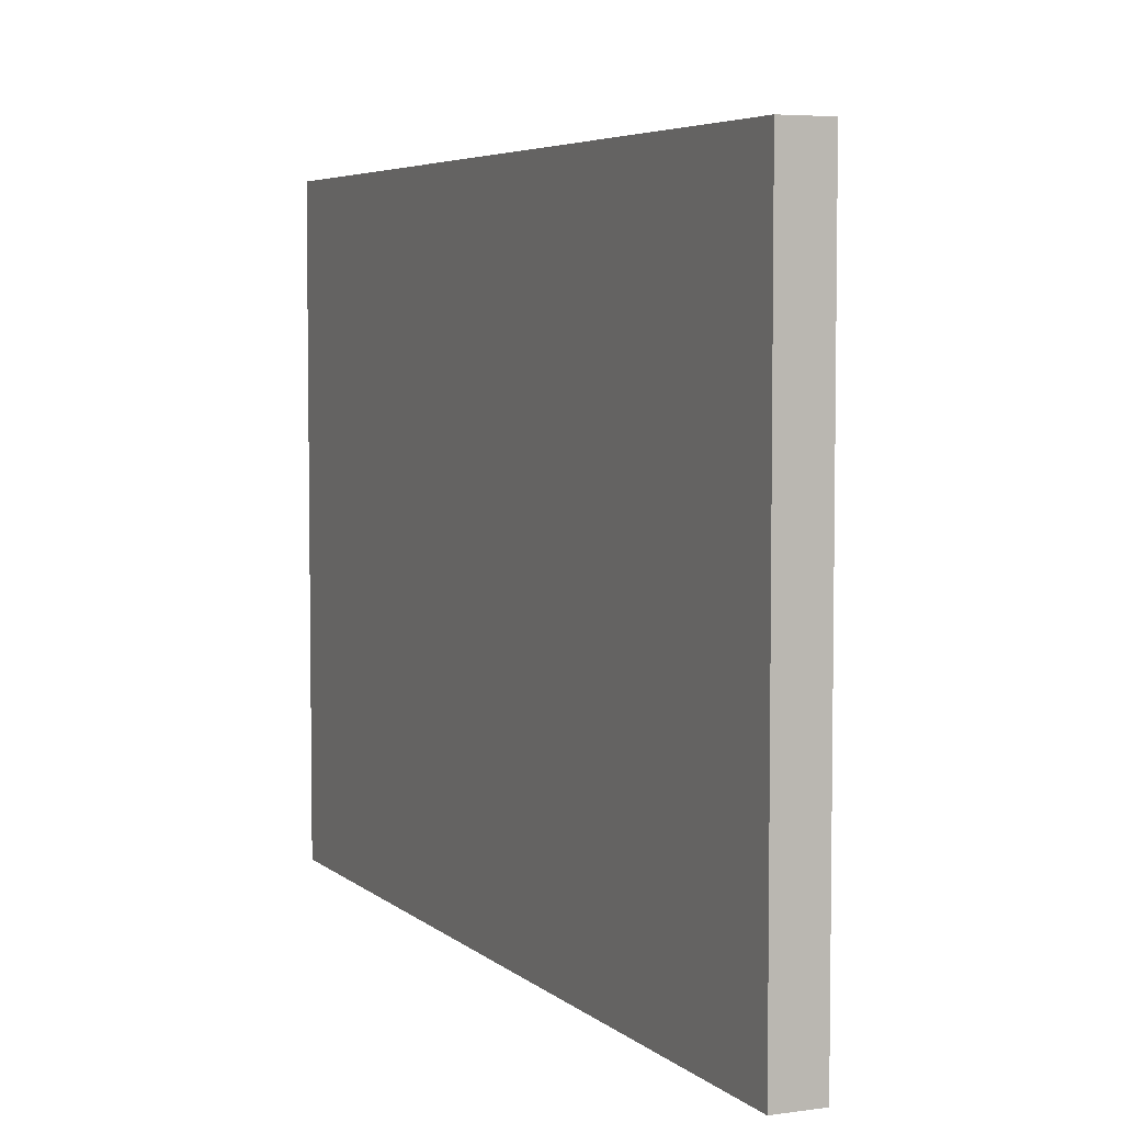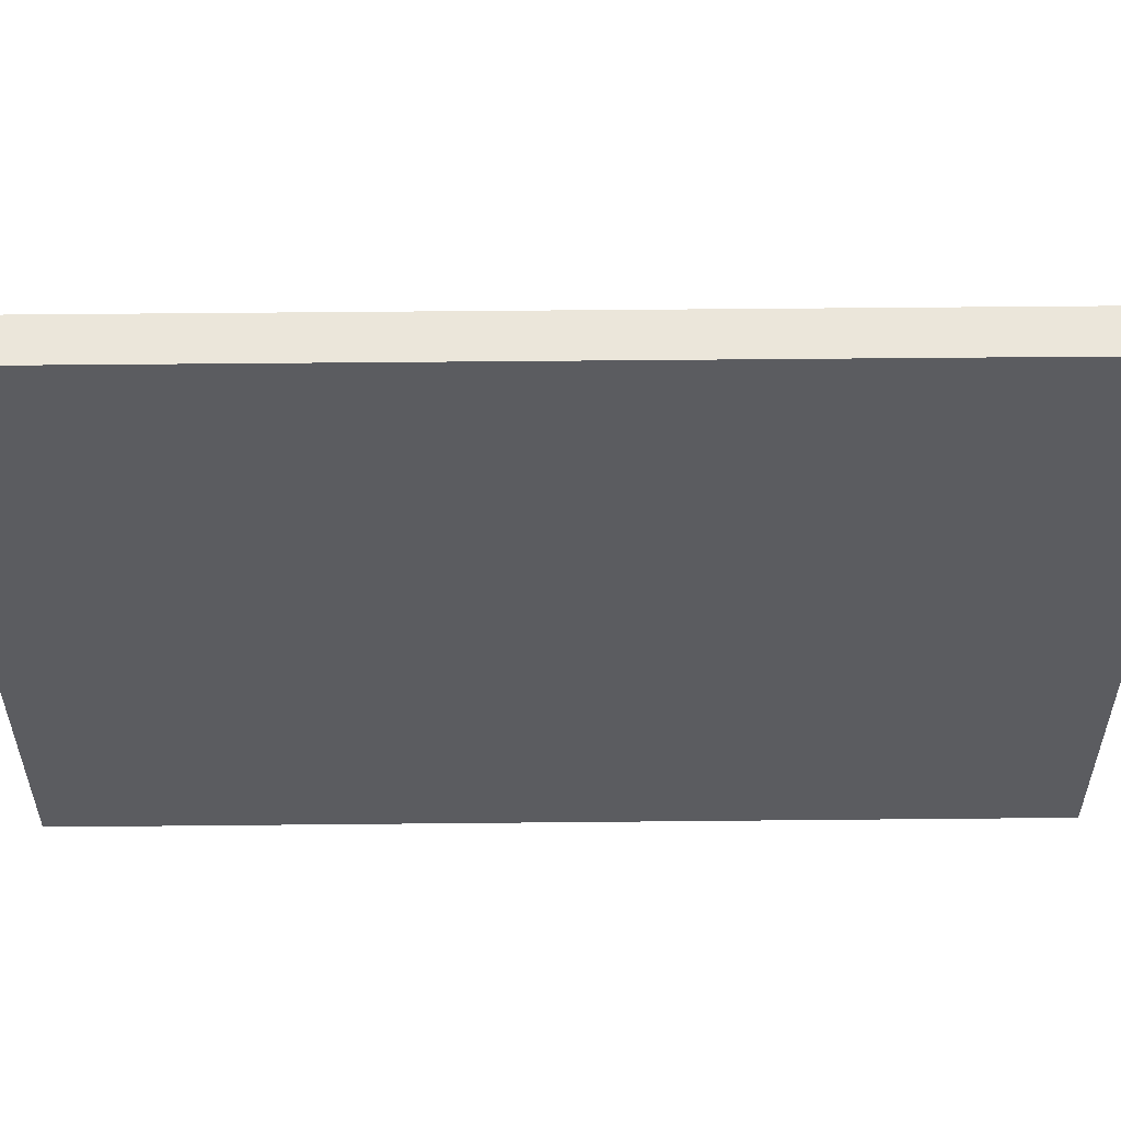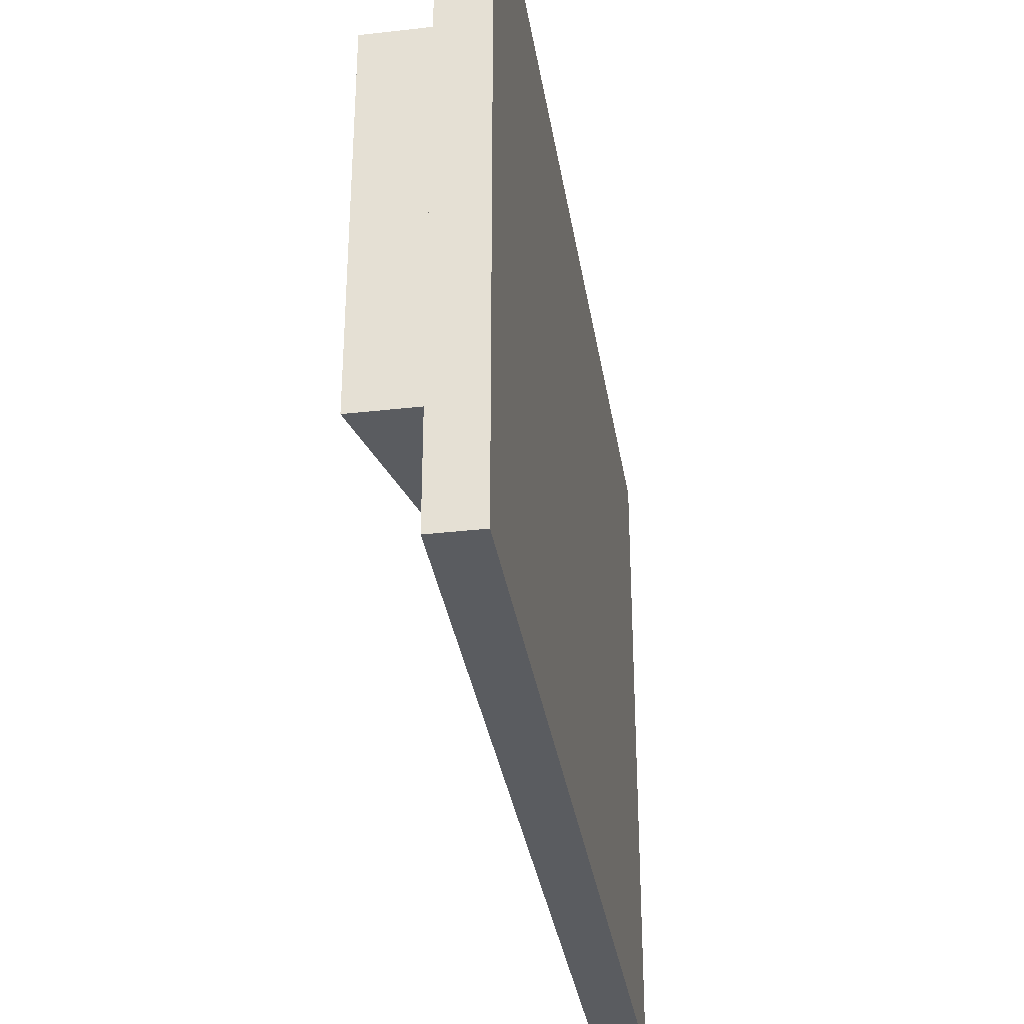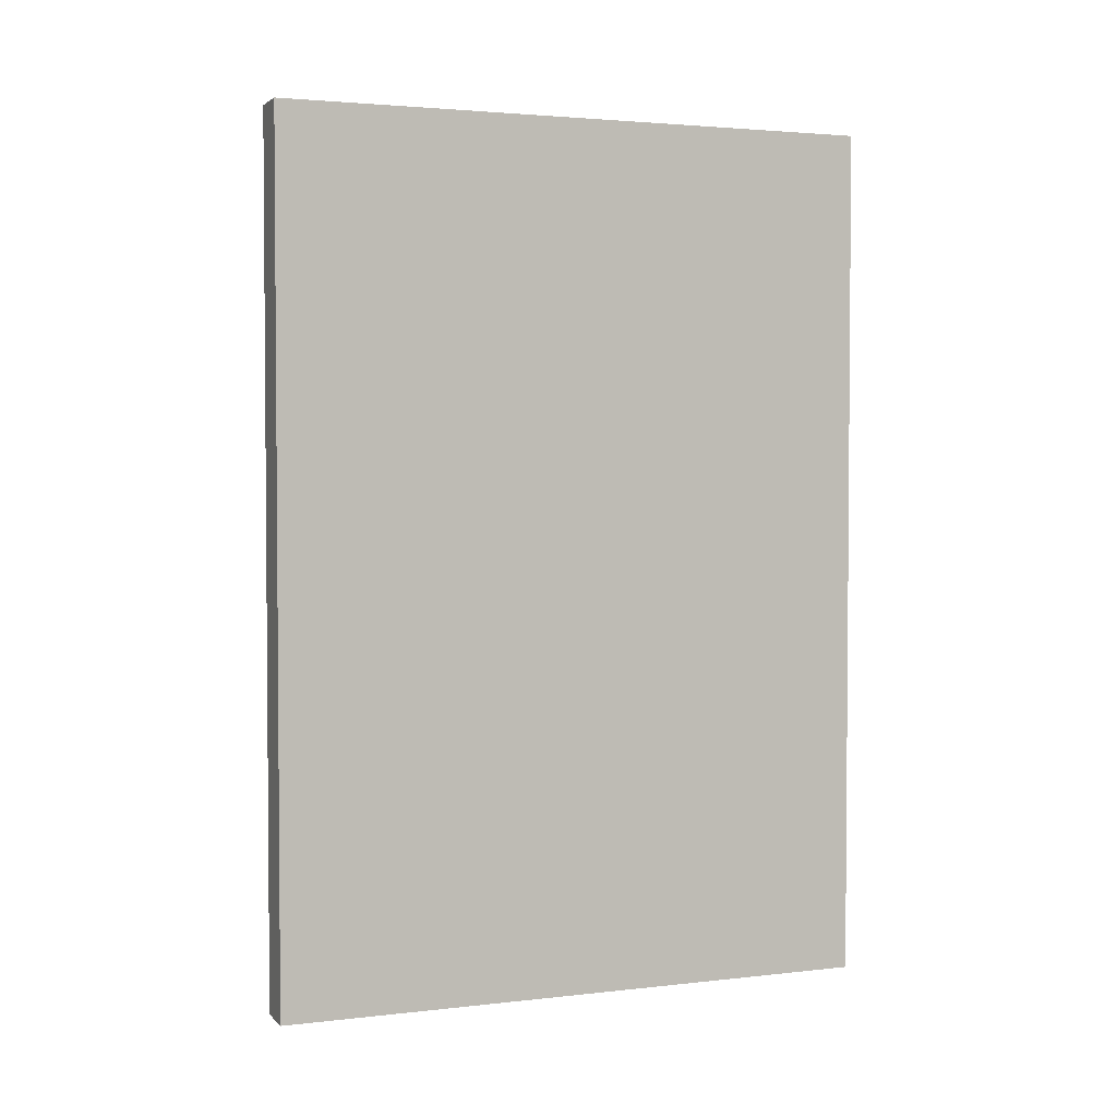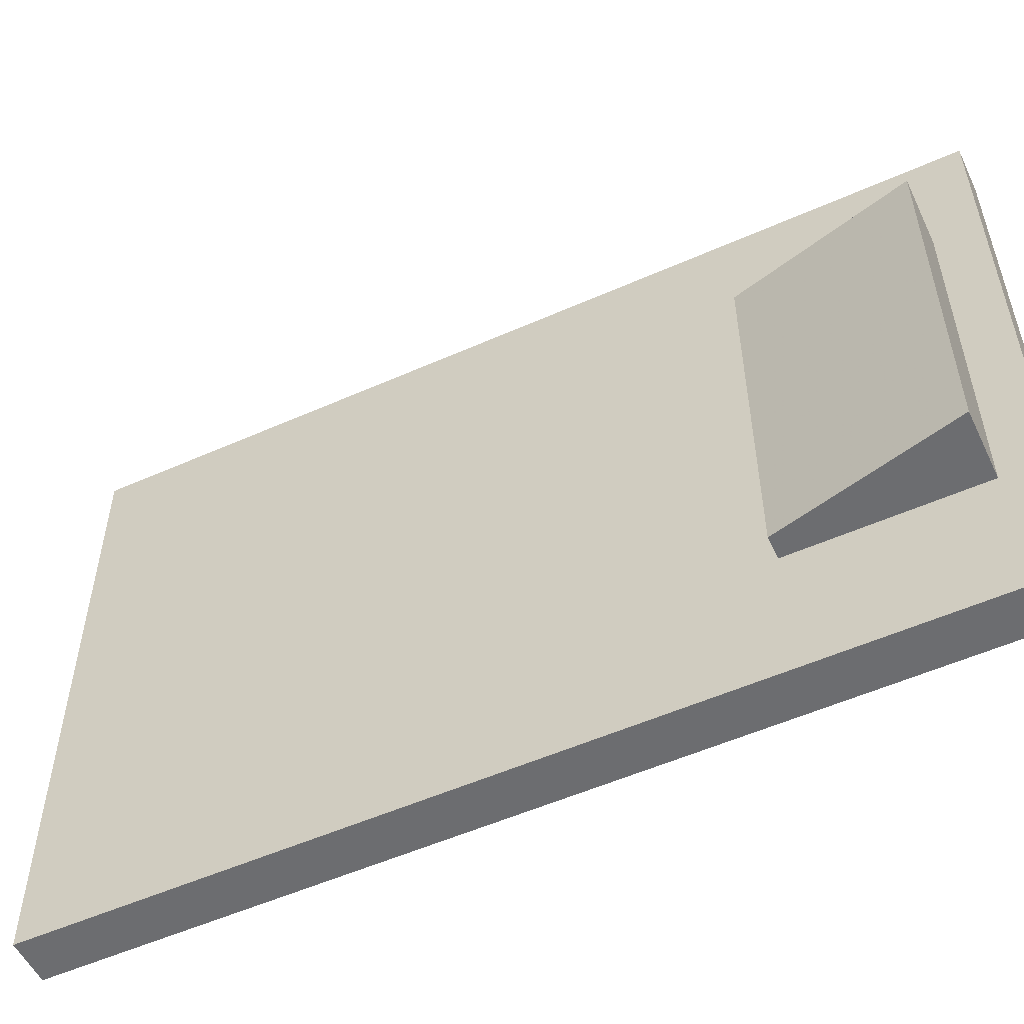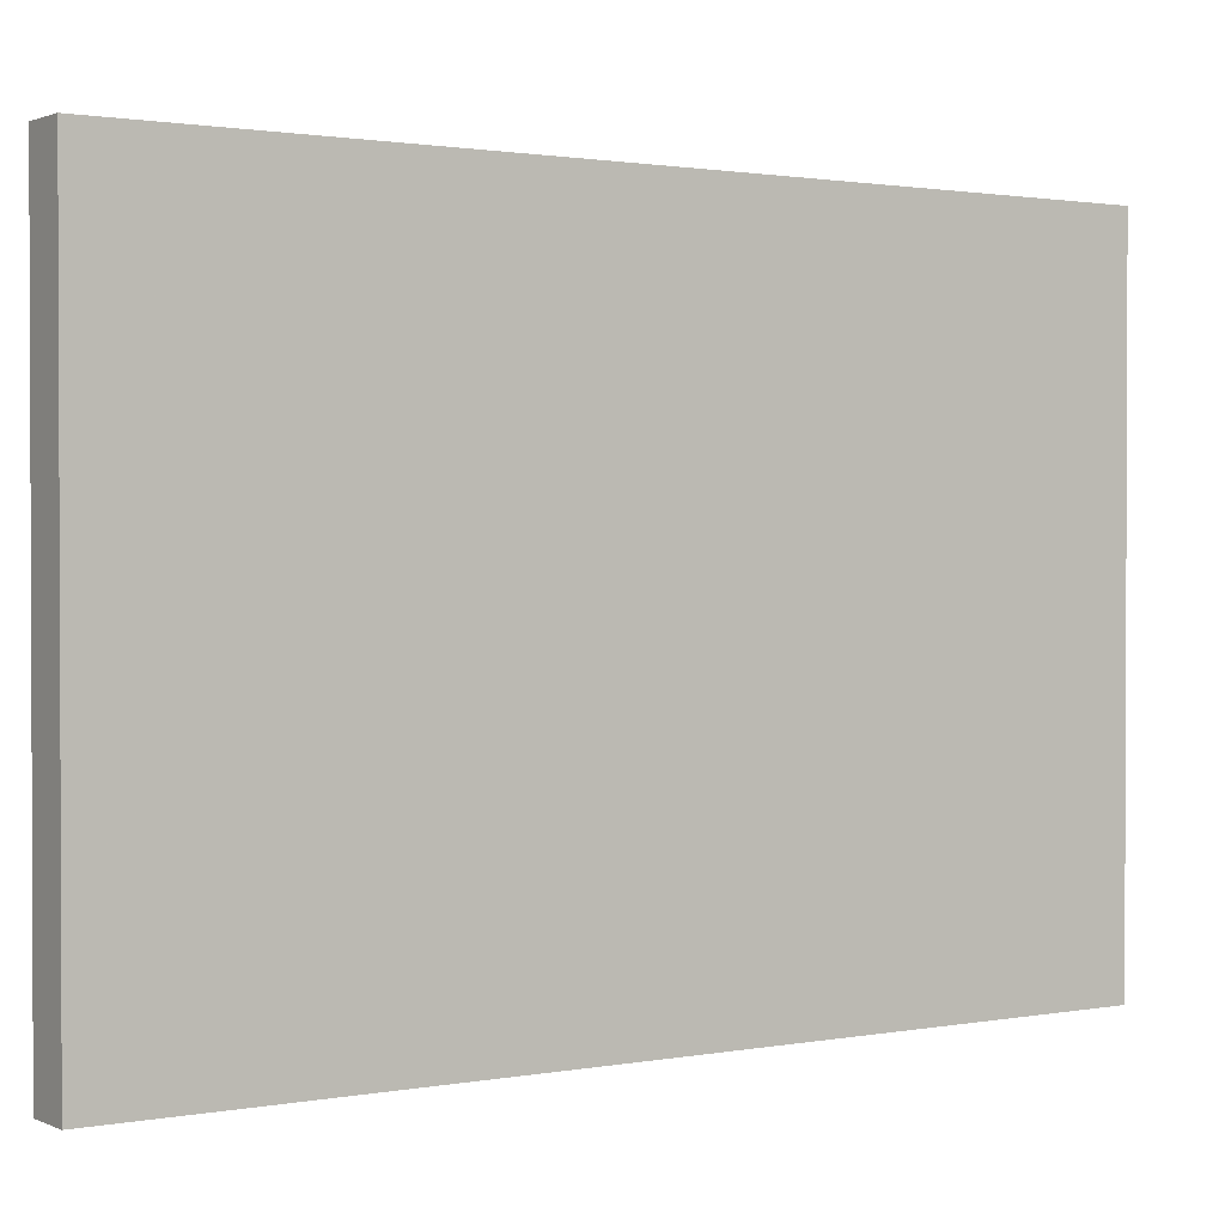
<metadata>
{"format":"obj","ext":"obj","renderer":"f3d","projection":"perspective","resolution":1024,"background":"white","views":[{"elev":5.1,"azim":-23.9,"up":"+Y"},{"elev":54.8,"azim":-90.6,"up":"+Y"},{"elev":-33.7,"azim":-171.1,"up":"+Y"},{"elev":2.8,"azim":-111.6,"up":"+Z"},{"elev":-54.0,"azim":115.3,"up":"+Y"},{"elev":1.3,"azim":-123.9,"up":"+Y"}]}
</metadata>
<code>
v 0.25 -0.7656 0.1562
v 0.25 -0.5469 0.1562
v 0.2344 -0.5469 0.1562
v 0.2344 -0.7656 0.1562
v 0.25 -0.7656 -0.1562
v 0.25 -0.5469 -0.1562
v 0.2344 -0.5469 -0.1562
v 0.2344 -0.7656 -0.1562
v 0.2734 -0.5938 -0.1406
v 0.2734 -0.7188 -0.1406
v 0.25 -0.7188 -0.1406
v 0.25 -0.5938 -0.1406
v 0.2578 -0.5938 -0.07812
v 0.2578 -0.7188 -0.07812
v 0.25 -0.7188 -0.07812
v 0.25 -0.5938 -0.07812
v 0.25 -0.7422 -0.125
v 0.25 -0.5703 -0.125
v 0.25 -0.5703 0.125
v 0.25 -0.7422 0.125
v 0.25 -0.6641 -0.0625
v 0.25 -0.5781 -0.0625
v 0.25 -0.5781 -0.04688
v 0.25 -0.6641 -0.04688
v 0.25 -0.7266 -0.03125
v 0.25 -0.6406 -0.03125
v 0.25 -0.6406 -0.01562
v 0.25 -0.7266 -0.01562
v 0.25 -0.7266 0
v 0.25 -0.6406 0
v 0.25 -0.6406 0.01562
v 0.25 -0.7266 0.01562
v 0.25 -0.6641 0.03906
v 0.25 -0.5781 0.03906
v 0.25 -0.5781 0.05469
v 0.25 -0.6641 0.05469
v 0.25 -0.6641 0.0625
v 0.25 -0.5781 0.0625
v 0.25 -0.5781 0.07812
v 0.25 -0.6641 0.07812
v 0.25 -0.6641 0.1016
v 0.25 -0.5781 0.1016
v 0.25 -0.5781 0.1172
v 0.25 -0.6641 0.1172
v 0.25 -0.6875 0.1016
v 0.25 -0.6719 0.1016
v 0.25 -0.6719 0.1172
v 0.25 -0.6875 0.1172
v 0.25 -0.7109 0.1016
v 0.25 -0.6953 0.1016
v 0.25 -0.6953 0.1172
v 0.25 -0.7109 0.1172
v 0.25 -0.6328 0
v 0.25 -0.6172 0
v 0.25 -0.6172 0.01562
v 0.25 -0.6328 0.01562
v 0.25 -0.6094 0
v 0.25 -0.5938 0
v 0.25 -0.5938 0.01562
v 0.25 -0.6094 0.01562
v 0.25 -0.6328 -0.03125
v 0.25 -0.6172 -0.03125
v 0.25 -0.6172 -0.01562
v 0.25 -0.6328 -0.01562
v 0.25 -0.6094 -0.03125
v 0.25 -0.5938 -0.03125
v 0.25 -0.5938 -0.01562
v 0.25 -0.6094 -0.01562
v 0.25 -0.6797 -0.0625
v 0.25 -0.6719 -0.0625
v 0.25 -0.6719 -0.04688
v 0.25 -0.6797 -0.04688
v 0.25 -0.5859 -0.03125
v 0.25 -0.5781 -0.03125
v 0.25 -0.5781 -0.01562
v 0.25 -0.5859 -0.01562
v 0.25 -0.6797 0.0625
v 0.25 -0.6719 0.0625
v 0.25 -0.6719 0.07812
v 0.25 -0.6797 0.07812
v 0.25 -0.6953 0.0625
v 0.25 -0.6875 0.0625
v 0.25 -0.6875 0.07812
v 0.25 -0.6953 0.07812
v 0.25 -0.7266 0.1016
v 0.25 -0.7188 0.1016
v 0.25 -0.7188 0.1172
v 0.25 -0.7266 0.1172
v 0.25 -0.6953 0.03906
v 0.25 -0.6875 0.03906
v 0.25 -0.6875 0.05469
v 0.25 -0.6953 0.05469
v 0.25 -0.7109 0.03906
v 0.25 -0.7031 0.03906
v 0.25 -0.7031 0.05469
v 0.25 -0.7109 0.05469
v 0.25 -0.7344 0.03906
v 0.25 -0.7188 0.03906
v 0.25 -0.7188 0.05469
v 0.25 -0.7344 0.05469
v 0.25 -0.7188 0.0625
v 0.25 -0.7031 0.0625
v 0.25 -0.7031 0.07812
v 0.25 -0.7188 0.07812
f 1 2 3
f 1 3 4
f 1 4 5
f 1 5 2
f 2 5 6
f 2 6 7
f 2 7 3
f 3 7 4
f 4 7 8
f 4 8 5
f 5 8 6
f 6 8 7
f 9 10 11
f 9 11 12
f 9 12 13
f 9 13 10
f 10 13 14
f 10 14 15
f 10 15 11
f 13 12 16
f 13 16 14
f 14 16 15
f 17 18 19
f 17 19 20
f 21 22 23
f 21 23 24
f 25 26 27
f 25 27 28
f 29 30 31
f 29 31 32
f 33 34 35
f 33 35 36
f 37 38 39
f 37 39 40
f 41 42 43
f 41 43 44
f 45 46 47
f 45 47 48
f 49 50 51
f 49 51 52
f 53 54 55
f 53 55 56
f 57 58 59
f 57 59 60
f 61 62 63
f 61 63 64
f 65 66 67
f 65 67 68
f 69 70 71
f 69 71 72
f 73 74 75
f 73 75 76
f 77 78 79
f 77 79 80
f 81 82 83
f 81 83 84
f 85 86 87
f 85 87 88
f 89 90 91
f 89 91 92
f 93 94 95
f 93 95 96
f 97 98 99
f 97 99 100
f 101 102 103
f 101 103 104

</code>
